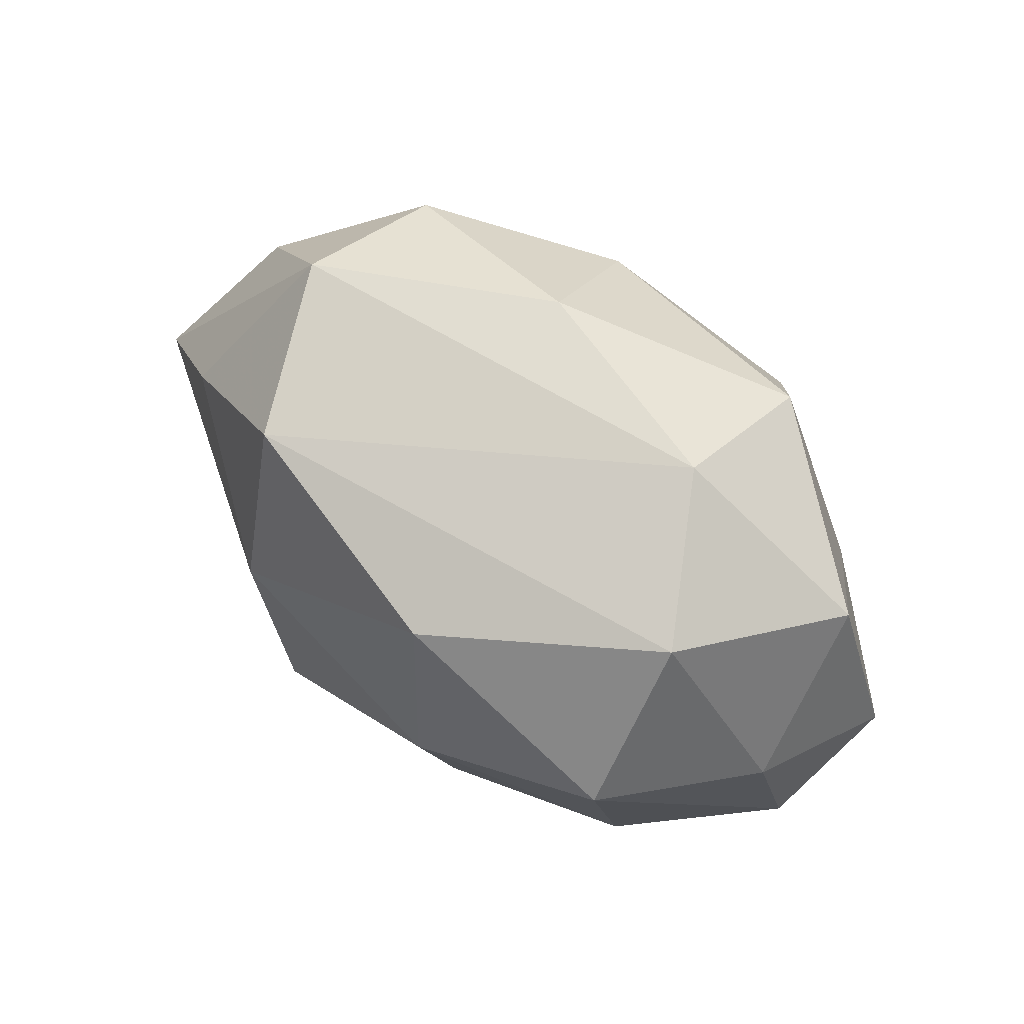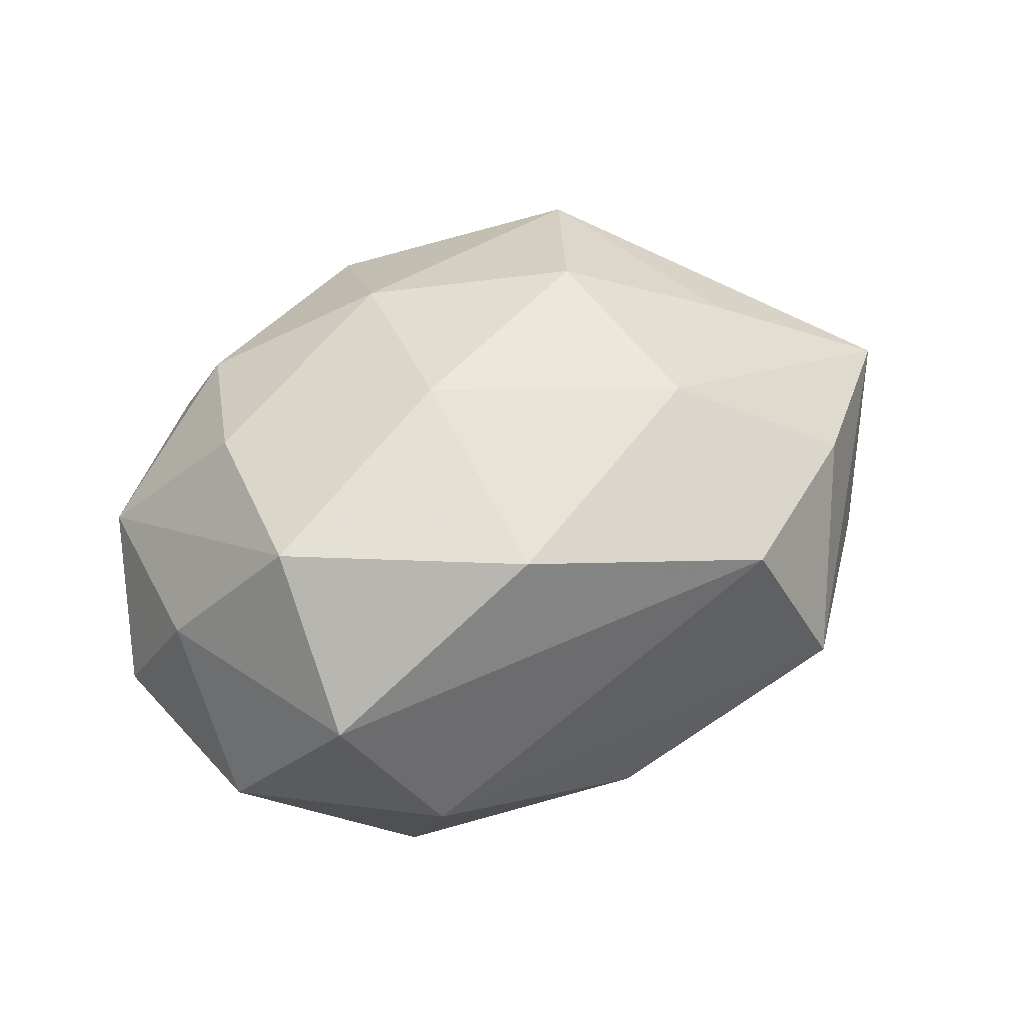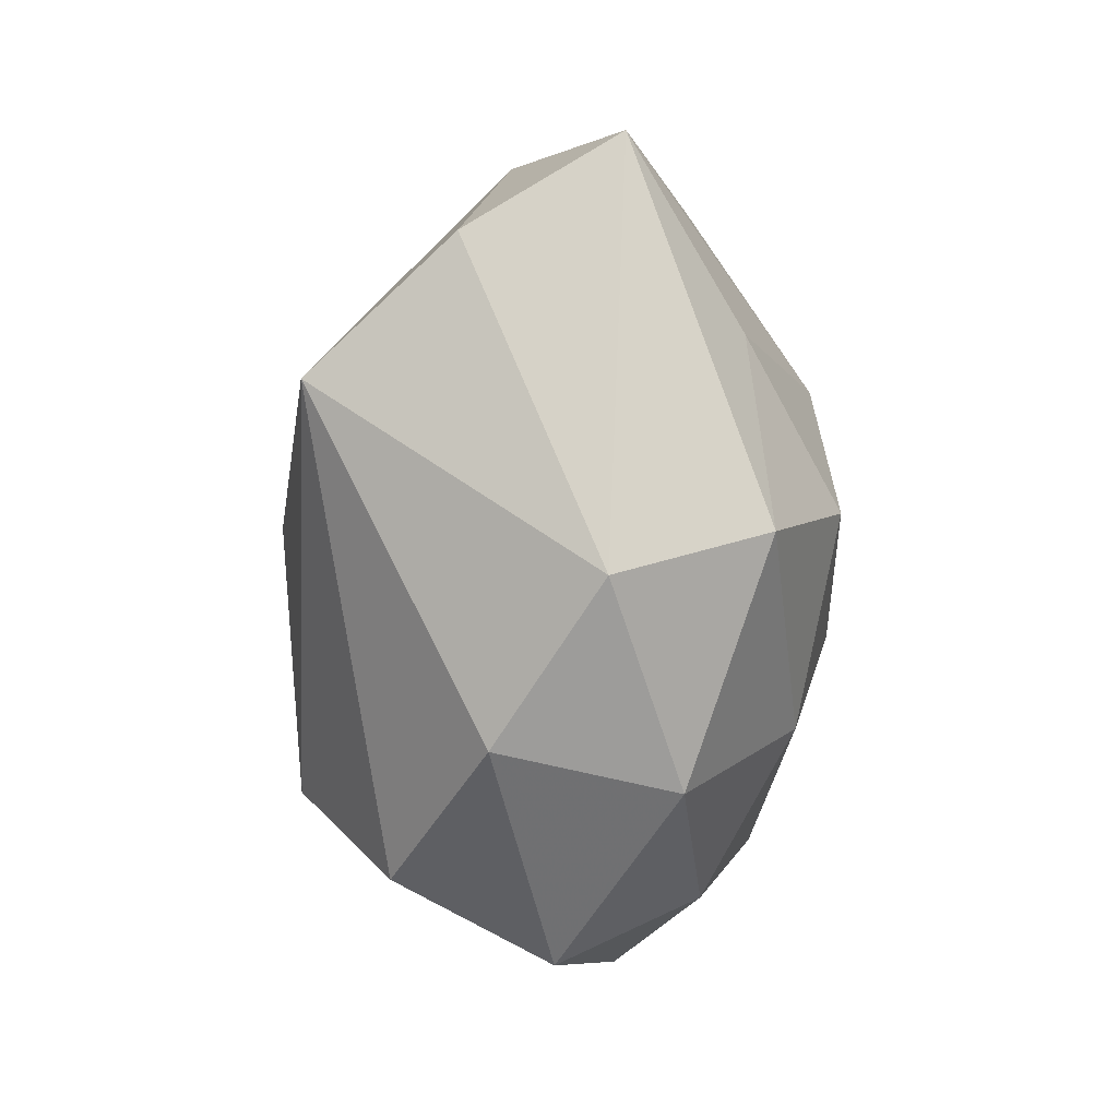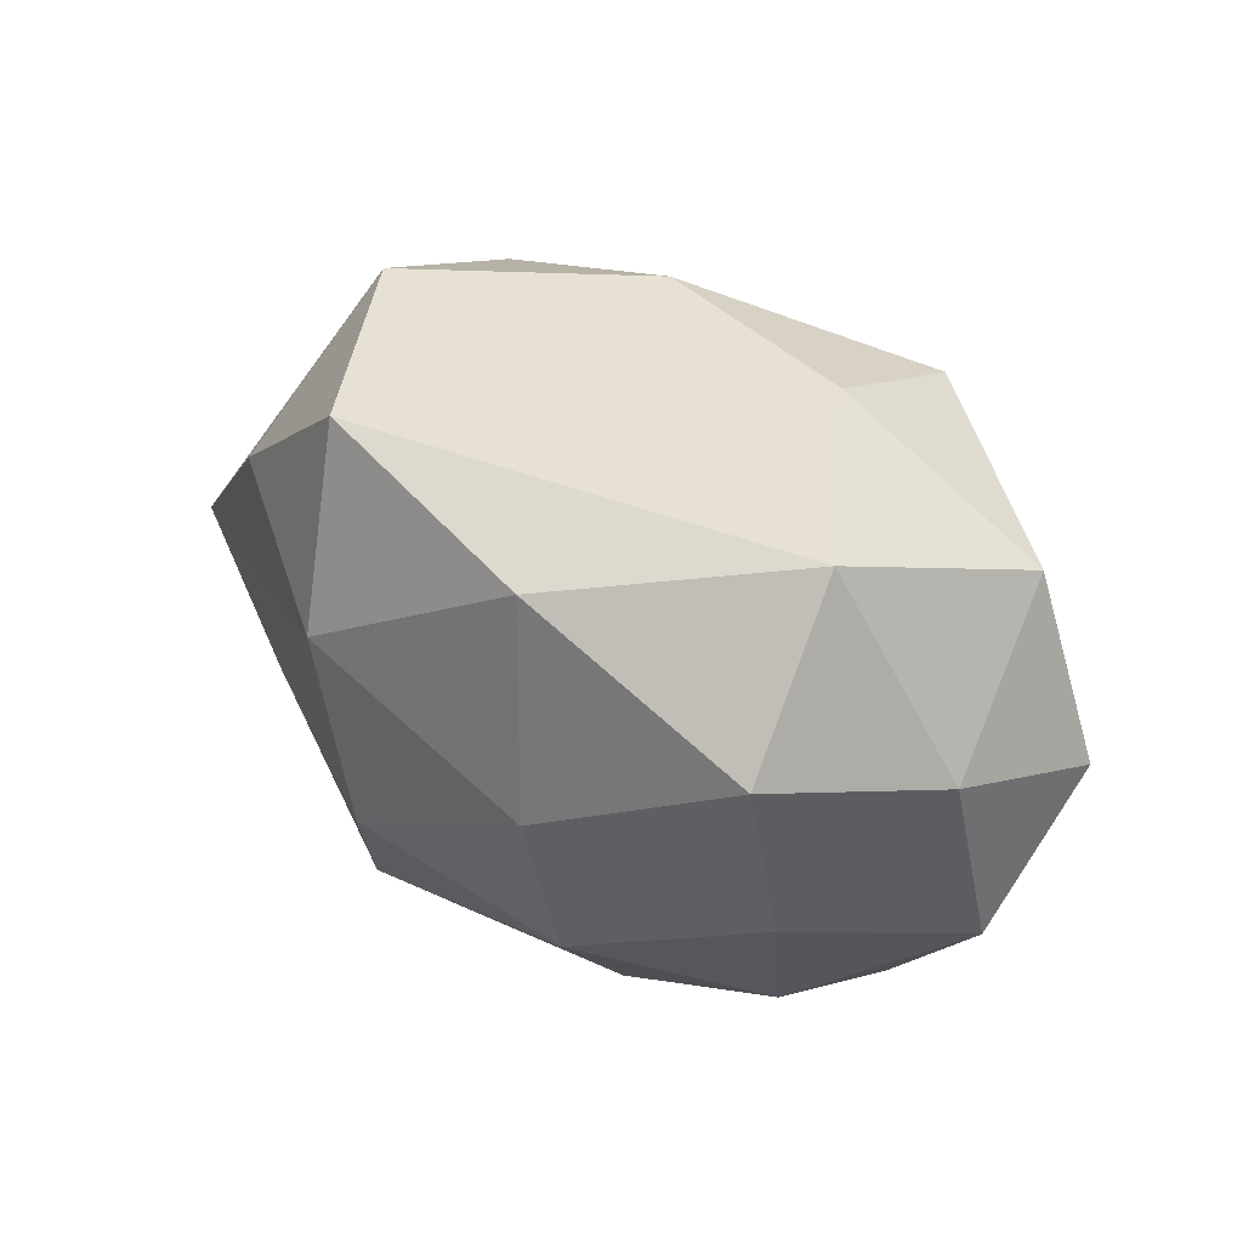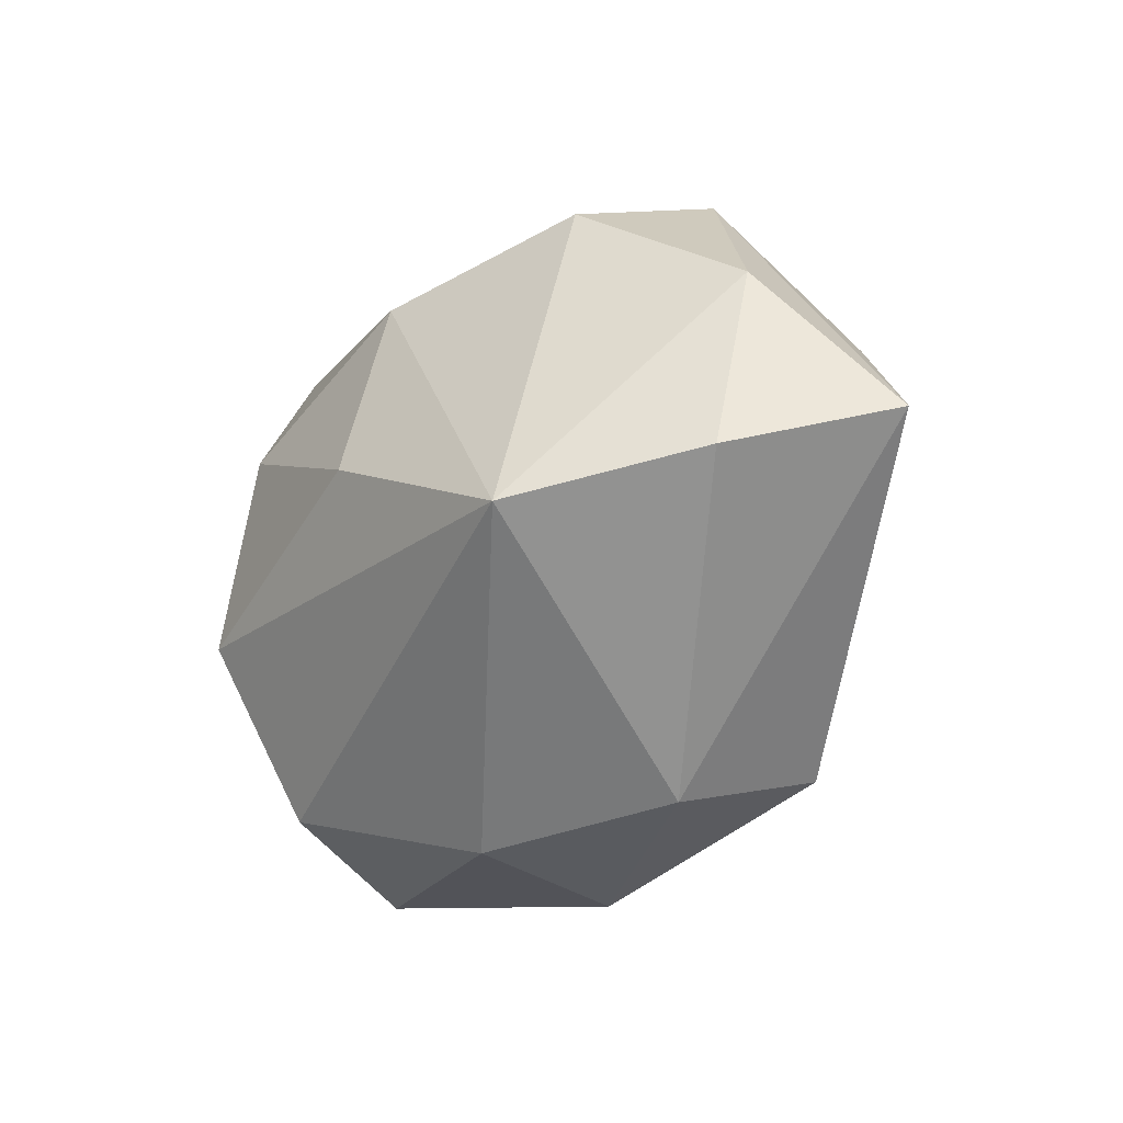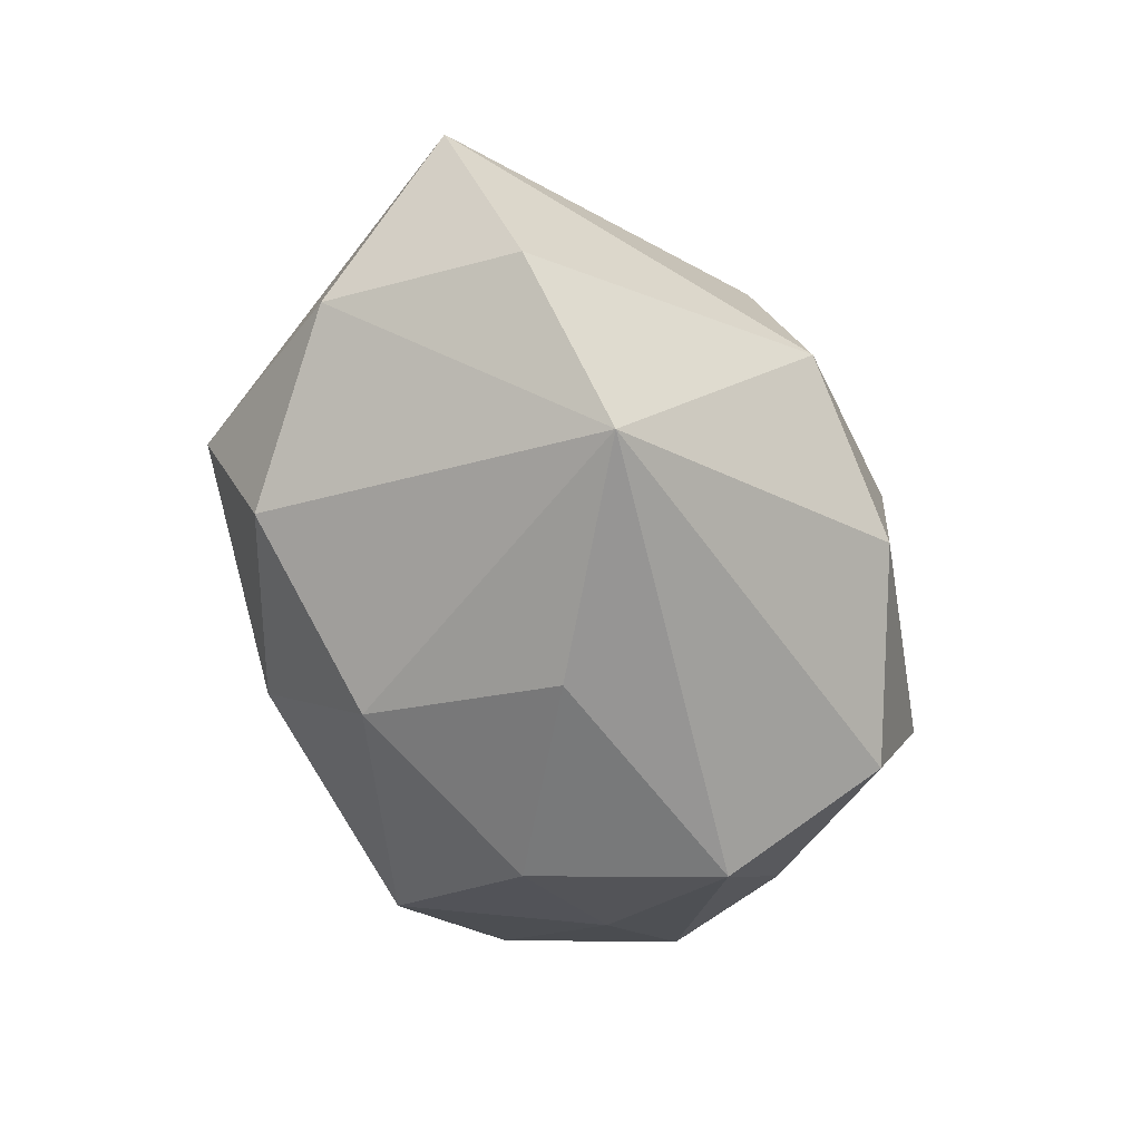
<metadata>
{"format":"obj","ext":"obj","renderer":"f3d","projection":"perspective","resolution":1024,"background":"white","views":[{"elev":65.5,"azim":38.0,"up":"+Y"},{"elev":54.8,"azim":159.3,"up":"+Z"},{"elev":-64.3,"azim":-90.8,"up":"+Y"},{"elev":39.6,"azim":35.0,"up":"+Y"},{"elev":-28.9,"azim":-124.9,"up":"+Y"},{"elev":-61.7,"azim":-70.8,"up":"+Z"}]}
</metadata>
<code>
v 0.007539 -0.04335 0.01455
v 0.03512 0.01564 0.0313
v 0.05203 -0.01496 0.007771
v 0.03937 0.008295 -0.02087
v 0.03638 -0.03804 -0.0006793
v 0.03418 0.03446 0.01511
v -0.04663 0.01464 0.01552
v -0.03311 0.02954 -0.01927
v -0.03574 0.03772 0.001202
v -0.03877 -0.01 0.02198
v 0.002169 -0.04307 -0.008968
v 0.02274 0.04065 -0.004534
v -0.026 0.03335 0.02301
v 0.04959 0.009925 0.01284
v 0.05655 0.003464 -0.005307
v 0.02714 -0.01182 -0.03505
v -0.01622 -0.01371 0.03498
v -0.03526 -0.01798 -0.03248
v 0.009425 -0.0239 0.02972
v 0.02486 0.0327 -0.02422
v 0.03596 -0.008491 0.02612
v -0.02026 -0.04065 0.004861
v -0.02337 0.009504 0.03278
v 0.005572 0.02809 0.03119
v -0.05257 -0.0124 -0.01355
v -0.06326 -0.005545 0.006641
v 0.03212 -0.02858 0.01822
v 0.04428 -0.01477 -0.01372
v -0.02309 -0.03406 0.02465
v -0.005527 0.03997 -0.0134
v 0.0267 -0.03352 -0.02166
v -0.05238 0.01409 -0.007578
v -0.007614 -0.001885 -0.0374
v -0.008318 0.02408 -0.0313
v 0.01834 0.01258 -0.03534
v 0.008916 0.0003817 0.03609
v 0.04775 0.02637 -0.005972
f 26 9 32
f 13 6 12
f 12 9 13
f 12 37 20
f 6 37 12
f 18 16 31
f 20 34 30
f 30 12 20
f 9 12 30
f 33 16 18
f 18 34 33
f 14 37 6
f 28 31 16
f 20 37 4
f 24 6 13
f 13 23 24
f 24 23 36
f 7 23 13
f 26 23 7
f 13 9 7
f 9 26 7
f 36 23 17
f 32 18 25
f 25 26 32
f 9 30 8
f 8 30 34
f 32 9 8
f 8 18 32
f 8 34 18
f 16 33 35
f 35 33 34
f 35 34 20
f 20 4 35
f 35 4 16
f 21 27 3
f 15 4 37
f 3 28 15
f 15 28 16
f 16 4 15
f 15 14 3
f 37 14 15
f 10 23 26
f 10 17 23
f 10 26 29
f 29 17 10
f 36 17 19
f 19 21 36
f 27 21 19
f 19 1 27
f 19 17 29
f 29 1 19
f 2 24 36
f 36 21 2
f 6 24 2
f 2 14 6
f 3 14 2
f 2 21 3
f 27 1 5
f 3 27 5
f 5 28 3
f 31 28 5
f 18 31 11
f 31 5 11
f 11 5 1
f 18 11 22
f 22 25 18
f 26 25 22
f 29 26 22
f 22 1 29
f 22 11 1

</code>
